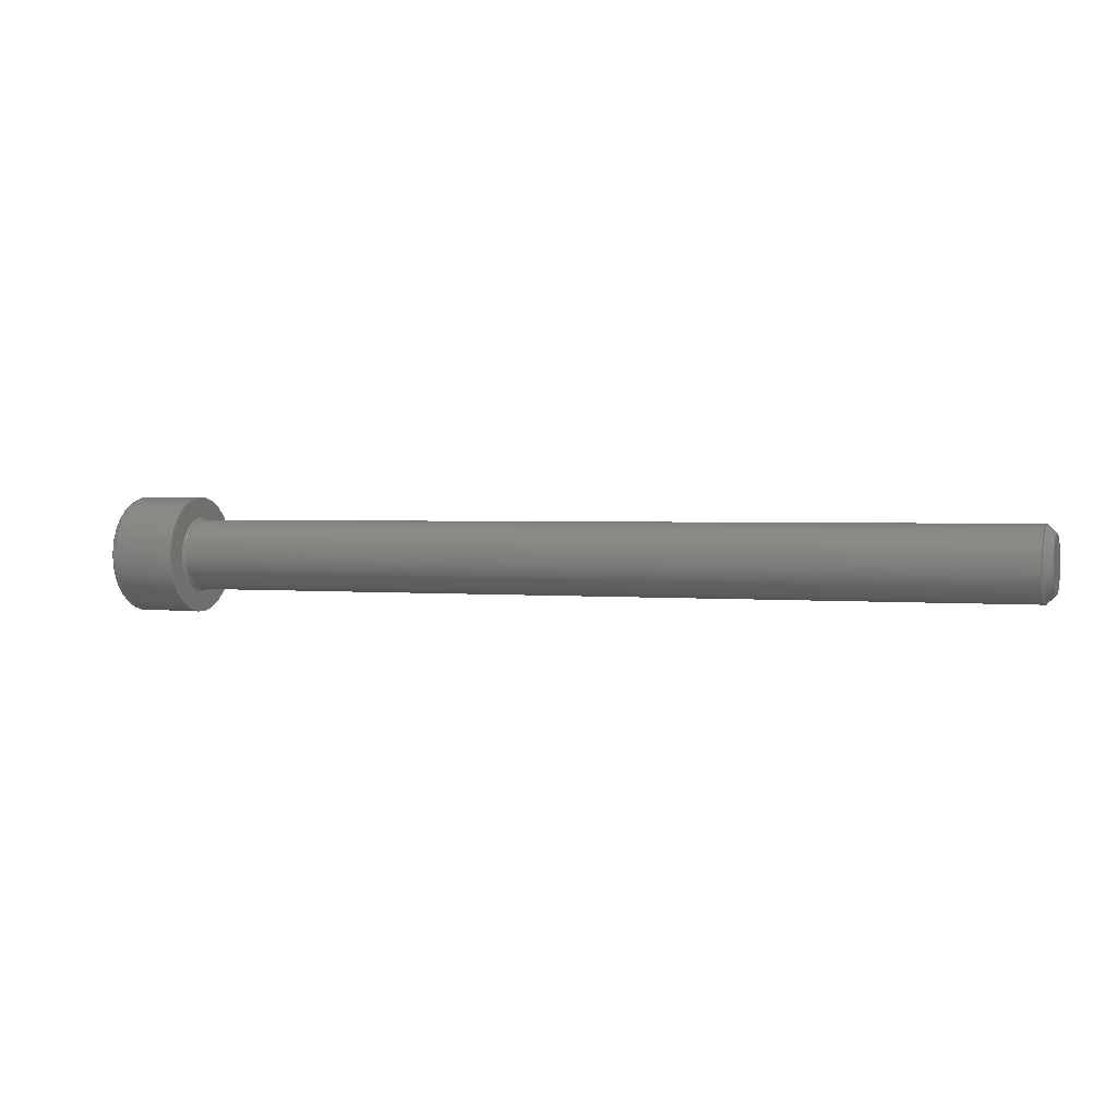
<metadata>
{"format":"step","ext":"step","renderer":"f3d","projection":"perspective","resolution":1024,"background":"white","views":[{"elev":1.8,"azim":20.5,"up":"+Z"}]}
</metadata>
<code>
ISO-10303-21;
DATA;
#1=MECHANICAL_DESIGN_GEOMETRIC_PRESENTATION_REPRESENTATION('',(#4),#368);
#2=SHAPE_REPRESENTATION_RELATIONSHIP('SRR','None',#380,#3);
#3=ADVANCED_BREP_SHAPE_REPRESENTATION($,(#5),#367);
#4=STYLED_ITEM('',(#389),#5);
#5=MANIFOLD_SOLID_BREP('Solid1',#211);
#6=(
BOUNDED_CURVE()
B_SPLINE_CURVE(2,(#331,#332,#333),.UNSPECIFIED.,.F.,.F.)
B_SPLINE_CURVE_WITH_KNOTS((3,3),(0,0.1395),.UNSPECIFIED.)
CURVE()
GEOMETRIC_REPRESENTATION_ITEM()
RATIONAL_B_SPLINE_CURVE((1,1.155,1))
REPRESENTATION_ITEM('')
);
#7=(
BOUNDED_CURVE()
B_SPLINE_CURVE(2,(#338,#339,#340),.UNSPECIFIED.,.F.,.F.)
B_SPLINE_CURVE_WITH_KNOTS((3,3),(0,0.1395),.UNSPECIFIED.)
CURVE()
GEOMETRIC_REPRESENTATION_ITEM()
RATIONAL_B_SPLINE_CURVE((1,1.155,1))
REPRESENTATION_ITEM('')
);
#8=(
BOUNDED_CURVE()
B_SPLINE_CURVE(2,(#344,#345,#346),.UNSPECIFIED.,.F.,.F.)
B_SPLINE_CURVE_WITH_KNOTS((3,3),(0,0.1395),.UNSPECIFIED.)
CURVE()
GEOMETRIC_REPRESENTATION_ITEM()
RATIONAL_B_SPLINE_CURVE((1,1.155,1))
REPRESENTATION_ITEM('')
);
#9=(
BOUNDED_CURVE()
B_SPLINE_CURVE(2,(#350,#351,#352),.UNSPECIFIED.,.F.,.F.)
B_SPLINE_CURVE_WITH_KNOTS((3,3),(0,0.1395),.UNSPECIFIED.)
CURVE()
GEOMETRIC_REPRESENTATION_ITEM()
RATIONAL_B_SPLINE_CURVE((1,1.155,1))
REPRESENTATION_ITEM('')
);
#10=(
BOUNDED_CURVE()
B_SPLINE_CURVE(2,(#356,#357,#358),.UNSPECIFIED.,.F.,.F.)
B_SPLINE_CURVE_WITH_KNOTS((3,3),(0,0.1395),.UNSPECIFIED.)
CURVE()
GEOMETRIC_REPRESENTATION_ITEM()
RATIONAL_B_SPLINE_CURVE((1,1.155,1))
REPRESENTATION_ITEM('')
);
#11=(
BOUNDED_CURVE()
B_SPLINE_CURVE(2,(#361,#362,#363),.UNSPECIFIED.,.F.,.F.)
B_SPLINE_CURVE_WITH_KNOTS((3,3),(0,0.1395),.UNSPECIFIED.)
CURVE()
GEOMETRIC_REPRESENTATION_ITEM()
RATIONAL_B_SPLINE_CURVE((1,1.155,1))
REPRESENTATION_ITEM('')
);
#12=LINE('',#317,#24);
#13=LINE('',#319,#25);
#14=LINE('',#321,#26);
#15=LINE('',#323,#27);
#16=LINE('',#325,#28);
#17=LINE('',#326,#29);
#18=LINE('',#334,#30);
#19=LINE('',#335,#31);
#20=LINE('',#341,#32);
#21=LINE('',#347,#33);
#22=LINE('',#353,#34);
#23=LINE('',#359,#35);
#24=VECTOR('',#265,0.05427);
#25=VECTOR('',#266,0.05427);
#26=VECTOR('',#267,0.05427);
#27=VECTOR('',#268,0.05427);
#28=VECTOR('',#269,0.05427);
#29=VECTOR('',#270,0.05427);
#30=VECTOR('',#275,0.057);
#31=VECTOR('',#276,0.057);
#32=VECTOR('',#279,0.057);
#33=VECTOR('',#282,0.057);
#34=VECTOR('',#285,0.057);
#35=VECTOR('',#288,0.057);
#36=CONICAL_SURFACE('',#220,0.05505,45);
#37=CONICAL_SURFACE('',#234,0.02714,60);
#38=PLANE('',#218);
#39=PLANE('',#222);
#40=PLANE('',#226);
#41=PLANE('',#228);
#42=PLANE('',#229);
#43=PLANE('',#230);
#44=PLANE('',#231);
#45=PLANE('',#232);
#46=PLANE('',#233);
#47=CYLINDRICAL_SURFACE('',#216,0.0625);
#48=CYLINDRICAL_SURFACE('',#227,0.1025);
#49=FACE_BOUND('',#72,.T.);
#50=FACE_BOUND('',#74,.T.);
#51=FACE_BOUND('',#76,.T.);
#52=FACE_BOUND('',#78,.T.);
#53=FACE_BOUND('',#81,.T.);
#54=FACE_BOUND('',#83,.T.);
#55=FACE_BOUND('',#85,.T.);
#56=FACE_OUTER_BOUND('',#71,.T.);
#57=FACE_OUTER_BOUND('',#73,.T.);
#58=FACE_OUTER_BOUND('',#75,.T.);
#59=FACE_OUTER_BOUND('',#77,.T.);
#60=FACE_OUTER_BOUND('',#79,.T.);
#61=FACE_OUTER_BOUND('',#80,.T.);
#62=FACE_OUTER_BOUND('',#82,.T.);
#63=FACE_OUTER_BOUND('',#84,.T.);
#64=FACE_OUTER_BOUND('',#86,.T.);
#65=FACE_OUTER_BOUND('',#87,.T.);
#66=FACE_OUTER_BOUND('',#88,.T.);
#67=FACE_OUTER_BOUND('',#89,.T.);
#68=FACE_OUTER_BOUND('',#90,.T.);
#69=FACE_OUTER_BOUND('',#91,.T.);
#70=FACE_OUTER_BOUND('',#92,.T.);
#71=EDGE_LOOP('',(#144));
#72=EDGE_LOOP('',(#145));
#73=EDGE_LOOP('',(#146));
#74=EDGE_LOOP('',(#147));
#75=EDGE_LOOP('',(#148));
#76=EDGE_LOOP('',(#149));
#77=EDGE_LOOP('',(#150));
#78=EDGE_LOOP('',(#151));
#79=EDGE_LOOP('',(#152));
#80=EDGE_LOOP('',(#153));
#81=EDGE_LOOP('',(#154));
#82=EDGE_LOOP('',(#155));
#83=EDGE_LOOP('',(#156,#157,#158,#159,#160,#161));
#84=EDGE_LOOP('',(#162));
#85=EDGE_LOOP('',(#163));
#86=EDGE_LOOP('',(#164,#165,#166,#167));
#87=EDGE_LOOP('',(#168,#169,#170,#171));
#88=EDGE_LOOP('',(#172,#173,#174,#175));
#89=EDGE_LOOP('',(#176,#177,#178,#179));
#90=EDGE_LOOP('',(#180,#181,#182,#183));
#91=EDGE_LOOP('',(#184,#185,#186,#187));
#92=EDGE_LOOP('',(#188,#189,#190,#191,#192,#193));
#93=CIRCLE('',#214,0.0675);
#94=CIRCLE('',#215,0.0625);
#95=CIRCLE('',#217,0.0625);
#96=CIRCLE('',#219,0.1025);
#97=CIRCLE('',#221,0.0476);
#98=CIRCLE('',#224,0.0905);
#99=CIRCLE('',#225,0.1025);
#100=VERTEX_POINT('',#295);
#101=VERTEX_POINT('',#297);
#102=VERTEX_POINT('',#300);
#103=VERTEX_POINT('',#303);
#104=VERTEX_POINT('',#306);
#105=VERTEX_POINT('',#310);
#106=VERTEX_POINT('',#312);
#107=VERTEX_POINT('',#315);
#108=VERTEX_POINT('',#316);
#109=VERTEX_POINT('',#318);
#110=VERTEX_POINT('',#320);
#111=VERTEX_POINT('',#322);
#112=VERTEX_POINT('',#324);
#113=VERTEX_POINT('',#329);
#114=VERTEX_POINT('',#330);
#115=VERTEX_POINT('',#337);
#116=VERTEX_POINT('',#343);
#117=VERTEX_POINT('',#349);
#118=VERTEX_POINT('',#355);
#119=EDGE_CURVE('',#100,#100,#93,.T.);
#120=EDGE_CURVE('',#101,#101,#94,.T.);
#121=EDGE_CURVE('',#102,#102,#95,.T.);
#122=EDGE_CURVE('',#103,#103,#96,.T.);
#123=EDGE_CURVE('',#104,#104,#97,.T.);
#124=EDGE_CURVE('',#105,#105,#98,.T.);
#125=EDGE_CURVE('',#106,#106,#99,.T.);
#126=EDGE_CURVE('',#107,#108,#12,.T.);
#127=EDGE_CURVE('',#108,#109,#13,.T.);
#128=EDGE_CURVE('',#109,#110,#14,.T.);
#129=EDGE_CURVE('',#110,#111,#15,.T.);
#130=EDGE_CURVE('',#111,#112,#16,.T.);
#131=EDGE_CURVE('',#112,#107,#17,.T.);
#132=EDGE_CURVE('',#113,#114,#6,.T.);
#133=EDGE_CURVE('',#113,#112,#18,.T.);
#134=EDGE_CURVE('',#114,#111,#19,.T.);
#135=EDGE_CURVE('',#115,#113,#7,.T.);
#136=EDGE_CURVE('',#115,#107,#20,.T.);
#137=EDGE_CURVE('',#116,#115,#8,.T.);
#138=EDGE_CURVE('',#116,#108,#21,.T.);
#139=EDGE_CURVE('',#117,#116,#9,.T.);
#140=EDGE_CURVE('',#109,#117,#22,.T.);
#141=EDGE_CURVE('',#114,#118,#10,.T.);
#142=EDGE_CURVE('',#118,#110,#23,.T.);
#143=EDGE_CURVE('',#118,#117,#11,.T.);
#144=ORIENTED_EDGE('',*,*,#119,.T.);
#145=ORIENTED_EDGE('',*,*,#120,.T.);
#146=ORIENTED_EDGE('',*,*,#121,.F.);
#147=ORIENTED_EDGE('',*,*,#120,.F.);
#148=ORIENTED_EDGE('',*,*,#122,.T.);
#149=ORIENTED_EDGE('',*,*,#119,.F.);
#150=ORIENTED_EDGE('',*,*,#121,.T.);
#151=ORIENTED_EDGE('',*,*,#123,.T.);
#152=ORIENTED_EDGE('',*,*,#123,.F.);
#153=ORIENTED_EDGE('',*,*,#124,.T.);
#154=ORIENTED_EDGE('',*,*,#125,.T.);
#155=ORIENTED_EDGE('',*,*,#124,.F.);
#156=ORIENTED_EDGE('',*,*,#126,.T.);
#157=ORIENTED_EDGE('',*,*,#127,.T.);
#158=ORIENTED_EDGE('',*,*,#128,.T.);
#159=ORIENTED_EDGE('',*,*,#129,.T.);
#160=ORIENTED_EDGE('',*,*,#130,.T.);
#161=ORIENTED_EDGE('',*,*,#131,.T.);
#162=ORIENTED_EDGE('',*,*,#122,.F.);
#163=ORIENTED_EDGE('',*,*,#125,.F.);
#164=ORIENTED_EDGE('',*,*,#132,.F.);
#165=ORIENTED_EDGE('',*,*,#133,.T.);
#166=ORIENTED_EDGE('',*,*,#130,.F.);
#167=ORIENTED_EDGE('',*,*,#134,.F.);
#168=ORIENTED_EDGE('',*,*,#135,.F.);
#169=ORIENTED_EDGE('',*,*,#136,.T.);
#170=ORIENTED_EDGE('',*,*,#131,.F.);
#171=ORIENTED_EDGE('',*,*,#133,.F.);
#172=ORIENTED_EDGE('',*,*,#137,.F.);
#173=ORIENTED_EDGE('',*,*,#138,.T.);
#174=ORIENTED_EDGE('',*,*,#126,.F.);
#175=ORIENTED_EDGE('',*,*,#136,.F.);
#176=ORIENTED_EDGE('',*,*,#139,.F.);
#177=ORIENTED_EDGE('',*,*,#140,.F.);
#178=ORIENTED_EDGE('',*,*,#127,.F.);
#179=ORIENTED_EDGE('',*,*,#138,.F.);
#180=ORIENTED_EDGE('',*,*,#141,.F.);
#181=ORIENTED_EDGE('',*,*,#134,.T.);
#182=ORIENTED_EDGE('',*,*,#129,.F.);
#183=ORIENTED_EDGE('',*,*,#142,.F.);
#184=ORIENTED_EDGE('',*,*,#143,.F.);
#185=ORIENTED_EDGE('',*,*,#142,.T.);
#186=ORIENTED_EDGE('',*,*,#128,.F.);
#187=ORIENTED_EDGE('',*,*,#140,.T.);
#188=ORIENTED_EDGE('',*,*,#139,.T.);
#189=ORIENTED_EDGE('',*,*,#137,.T.);
#190=ORIENTED_EDGE('',*,*,#135,.T.);
#191=ORIENTED_EDGE('',*,*,#132,.T.);
#192=ORIENTED_EDGE('',*,*,#141,.T.);
#193=ORIENTED_EDGE('',*,*,#143,.T.);
#194=TOROIDAL_SURFACE('',#213,0.0675,0.005);
#195=TOROIDAL_SURFACE('',#223,0.0905,0.012);
#196=ADVANCED_FACE('',(#56,#49),#194,.F.);
#197=ADVANCED_FACE('',(#57,#50),#47,.T.);
#198=ADVANCED_FACE('',(#58,#51),#38,.T.);
#199=ADVANCED_FACE('',(#59,#52),#36,.T.);
#200=ADVANCED_FACE('',(#60),#39,.T.);
#201=ADVANCED_FACE('',(#61,#53),#195,.T.);
#202=ADVANCED_FACE('',(#62,#54),#40,.T.);
#203=ADVANCED_FACE('',(#63,#55),#48,.T.);
#204=ADVANCED_FACE('',(#64),#41,.F.);
#205=ADVANCED_FACE('',(#65),#42,.F.);
#206=ADVANCED_FACE('',(#66),#43,.F.);
#207=ADVANCED_FACE('',(#67),#44,.F.);
#208=ADVANCED_FACE('',(#68),#45,.F.);
#209=ADVANCED_FACE('',(#69),#46,.F.);
#210=ADVANCED_FACE('',(#70),#37,.F.);
#211=CLOSED_SHELL('',(#196,#197,#198,#199,#200,#201,#202,#203,#204,#205,
#206,#207,#208,#209,#210));
#212=AXIS2_PLACEMENT_3D('placement',#293,#235,#236);
#213=AXIS2_PLACEMENT_3D('',#294,#237,#238);
#214=AXIS2_PLACEMENT_3D('',#296,#239,#240);
#215=AXIS2_PLACEMENT_3D('',#298,#241,#242);
#216=AXIS2_PLACEMENT_3D('',#299,#243,#244);
#217=AXIS2_PLACEMENT_3D('',#301,#245,#246);
#218=AXIS2_PLACEMENT_3D('',#302,#247,#248);
#219=AXIS2_PLACEMENT_3D('',#304,#249,#250);
#220=AXIS2_PLACEMENT_3D('',#305,#251,#252);
#221=AXIS2_PLACEMENT_3D('',#307,#253,#254);
#222=AXIS2_PLACEMENT_3D('',#308,#255,#256);
#223=AXIS2_PLACEMENT_3D('',#309,#257,#258);
#224=AXIS2_PLACEMENT_3D('',#311,#259,#260);
#225=AXIS2_PLACEMENT_3D('',#313,#261,#262);
#226=AXIS2_PLACEMENT_3D('',#314,#263,#264);
#227=AXIS2_PLACEMENT_3D('',#327,#271,#272);
#228=AXIS2_PLACEMENT_3D('',#328,#273,#274);
#229=AXIS2_PLACEMENT_3D('',#336,#277,#278);
#230=AXIS2_PLACEMENT_3D('',#342,#280,#281);
#231=AXIS2_PLACEMENT_3D('',#348,#283,#284);
#232=AXIS2_PLACEMENT_3D('',#354,#286,#287);
#233=AXIS2_PLACEMENT_3D('',#360,#289,#290);
#234=AXIS2_PLACEMENT_3D('',#364,#291,#292);
#235=DIRECTION('axis',(0,0,1));
#236=DIRECTION('refdir',(1,0,0));
#237=DIRECTION('center_axis',(1,3.087e-18,0));
#238=DIRECTION('ref_axis',(0,0,-1));
#239=DIRECTION('center_axis',(1,3.087e-18,0));
#240=DIRECTION('ref_axis',(3.087e-18,-1,1.225e-16));
#241=DIRECTION('center_axis',(-1,-3.087e-18,0));
#242=DIRECTION('ref_axis',(0,-1,1.225e-16));
#243=DIRECTION('center_axis',(1,3.087e-18,0));
#244=DIRECTION('ref_axis',(-5.712e-14,1,0));
#245=DIRECTION('center_axis',(1,3.087e-18,0));
#246=DIRECTION('ref_axis',(5.712e-14,-1,0));
#247=DIRECTION('center_axis',(1,3.087e-18,0));
#248=DIRECTION('ref_axis',(0,0,-1));
#249=DIRECTION('center_axis',(1,3.087e-18,0));
#250=DIRECTION('ref_axis',(-5.712e-14,1,0));
#251=DIRECTION('center_axis',(-1,-3.087e-18,0));
#252=DIRECTION('ref_axis',(3.242e-14,-1,0));
#253=DIRECTION('center_axis',(-1,-3.087e-18,0));
#254=DIRECTION('ref_axis',(3.087e-18,-1,0));
#255=DIRECTION('center_axis',(1,3.087e-18,0));
#256=DIRECTION('ref_axis',(0,0,-1));
#257=DIRECTION('center_axis',(1,3.087e-18,0));
#258=DIRECTION('ref_axis',(0,0,-1));
#259=DIRECTION('center_axis',(1,3.087e-18,0));
#260=DIRECTION('ref_axis',(3.087e-18,-1,1.225e-16));
#261=DIRECTION('center_axis',(-1,-3.087e-18,0));
#262=DIRECTION('ref_axis',(0,-1,1.225e-16));
#263=DIRECTION('center_axis',(-1,-3.087e-18,0));
#264=DIRECTION('ref_axis',(0,0,1));
#265=DIRECTION('',(-3.729e-33,1.208e-15,1));
#266=DIRECTION('',(2.673e-18,-0.866,0.5));
#267=DIRECTION('',(2.673e-18,-0.866,-0.5));
#268=DIRECTION('',(0,0,-1));
#269=DIRECTION('',(-2.673e-18,0.866,-0.5));
#270=DIRECTION('',(-2.673e-18,0.866,0.5));
#271=DIRECTION('center_axis',(1,3.087e-18,0));
#272=DIRECTION('ref_axis',(-5.712e-14,1,0));
#273=DIRECTION('center_axis',(1.543e-18,-0.5,-0.866));
#274=DIRECTION('ref_axis',(-1,0,0));
#275=DIRECTION('',(-1,-3.087e-18,0));
#276=DIRECTION('',(-1,-3.087e-18,0));
#277=DIRECTION('center_axis',(-1.543e-18,0.5,-0.866));
#278=DIRECTION('ref_axis',(-1,0,0));
#279=DIRECTION('',(-1,-3.087e-18,0));
#280=DIRECTION('center_axis',(-3.087e-18,1,-1.208e-15));
#281=DIRECTION('ref_axis',(0,1.216e-15,1));
#282=DIRECTION('',(-1,-3.087e-18,0));
#283=DIRECTION('center_axis',(-1.543e-18,0.5,0.866));
#284=DIRECTION('ref_axis',(1,0,0));
#285=DIRECTION('',(1,3.087e-18,0));
#286=DIRECTION('center_axis',(3.087e-18,-1,0));
#287=DIRECTION('ref_axis',(0,0,-1));
#288=DIRECTION('',(-1,-3.087e-18,0));
#289=DIRECTION('center_axis',(1.543e-18,-0.5,0.866));
#290=DIRECTION('ref_axis',(1,0,0));
#291=DIRECTION('center_axis',(-1,-3.087e-18,0));
#292=DIRECTION('ref_axis',(-5.712e-14,1,0));
#293=CARTESIAN_POINT('',(0,0,0));
#294=CARTESIAN_POINT('Origin',(0.005,-4.614e-18,
0));
#295=CARTESIAN_POINT('',(8.721e-17,0.0675,0));
#296=CARTESIAN_POINT('Origin',(8.742e-17,-4.63e-18,
0));
#297=CARTESIAN_POINT('',(0.005,0.0625,-1.531e-17));
#298=CARTESIAN_POINT('Origin',(0.005,-4.614e-18,
0));
#299=CARTESIAN_POINT('Origin',(1.125,-1.157e-18,0));
#300=CARTESIAN_POINT('',(1.485,0.0625,7.654e-18));
#301=CARTESIAN_POINT('Origin',(1.485,-4.599e-20,0));
#302=CARTESIAN_POINT('Origin',(8.742e-17,0.0825,0));
#303=CARTESIAN_POINT('',(8.742e-17,0.1025,0));
#304=CARTESIAN_POINT('Origin',(0,-4.63e-18,0));
#305=CARTESIAN_POINT('Origin',(1.493,-2.299e-20,0));
#306=CARTESIAN_POINT('',(1.5,0.0476,-5.829e-18));
#307=CARTESIAN_POINT('Origin',(1.5,-7.582e-35,0));
#308=CARTESIAN_POINT('Origin',(1.5,0.03125,0));
#309=CARTESIAN_POINT('Origin',(-0.113,-4.979e-18,0));
#310=CARTESIAN_POINT('',(-0.125,0.0905,0));
#311=CARTESIAN_POINT('Origin',(-0.125,-5.016e-18,0));
#312=CARTESIAN_POINT('',(-0.113,0.1025,-2.511e-17));
#313=CARTESIAN_POINT('Origin',(-0.113,-4.979e-18,0));
#314=CARTESIAN_POINT('Origin',(-0.125,0.07839,0));
#315=CARTESIAN_POINT('',(-0.125,0.047,-0.02714));
#316=CARTESIAN_POINT('',(-0.125,0.047,0.02714));
#317=CARTESIAN_POINT('',(-0.125,0.047,0.01357));
#318=CARTESIAN_POINT('',(-0.125,1.631e-18,0.05427));
#319=CARTESIAN_POINT('',(-0.125,0.01175,0.04749));
#320=CARTESIAN_POINT('',(-0.125,-0.047,0.02714));
#321=CARTESIAN_POINT('',(-0.125,-0.03525,0.03392));
#322=CARTESIAN_POINT('',(-0.125,-0.047,-0.02714));
#323=CARTESIAN_POINT('',(-0.125,-0.047,-0.01357));
#324=CARTESIAN_POINT('',(-0.125,-1.156e-17,-0.05427));
#325=CARTESIAN_POINT('',(-0.125,-0.01175,-0.04749));
#326=CARTESIAN_POINT('',(-0.125,0.03525,-0.03392));
#327=CARTESIAN_POINT('Origin',(-0.0625,-4.823e-18,
0));
#328=CARTESIAN_POINT('Origin',(-0.125,-1.156e-17,-0.05427));
#329=CARTESIAN_POINT('',(-0.068,-8.02e-18,-0.05427));
#330=CARTESIAN_POINT('',(-0.068,-0.047,-0.02714));
#331=CARTESIAN_POINT('Ctrl Pts',(-0.068,8.558e-15,
-0.05427));
#332=CARTESIAN_POINT('Ctrl Pts',(-0.06017,-0.0235,-0.0407));
#333=CARTESIAN_POINT('Ctrl Pts',(-0.068,-0.047,
-0.02714));
#334=CARTESIAN_POINT('',(-0.0965,-2.732e-17,-0.05427));
#335=CARTESIAN_POINT('',(-0.0965,-0.047,-0.02714));
#336=CARTESIAN_POINT('Origin',(-0.125,0.047,-0.02714));
#337=CARTESIAN_POINT('',(-0.068,0.047,-0.02714));
#338=CARTESIAN_POINT('Ctrl Pts',(-0.068,0.047,
-0.02714));
#339=CARTESIAN_POINT('Ctrl Pts',(-0.06017,0.0235,-0.0407));
#340=CARTESIAN_POINT('Ctrl Pts',(-0.068,-8.592e-15,
-0.05427));
#341=CARTESIAN_POINT('',(-0.0965,0.047,-0.02714));
#342=CARTESIAN_POINT('Origin',(-0.125,0.047,0.02714));
#343=CARTESIAN_POINT('',(-0.068,0.047,0.02714));
#344=CARTESIAN_POINT('Ctrl Pts',(-0.068,0.047,0.02714));
#345=CARTESIAN_POINT('Ctrl Pts',(-0.06017,0.047,-5.737e-17));
#346=CARTESIAN_POINT('Ctrl Pts',(-0.068,0.047,
-0.02714));
#347=CARTESIAN_POINT('',(-0.0965,0.047,0.02714));
#348=CARTESIAN_POINT('Origin',(-0.125,-3.858e-19,0.05427));
#349=CARTESIAN_POINT('',(-0.068,-8.02e-18,0.05427));
#350=CARTESIAN_POINT('Ctrl Pts',(-0.068,-8.579e-15,
0.05427));
#351=CARTESIAN_POINT('Ctrl Pts',(-0.06017,0.0235,0.0407));
#352=CARTESIAN_POINT('Ctrl Pts',(-0.068,0.047,
0.02714));
#353=CARTESIAN_POINT('',(-0.0965,-2.732e-17,0.05427));
#354=CARTESIAN_POINT('Origin',(-0.125,-0.047,-0.02714));
#355=CARTESIAN_POINT('',(-0.068,-0.047,0.02714));
#356=CARTESIAN_POINT('Ctrl Pts',(-0.068,-0.047,-0.02714));
#357=CARTESIAN_POINT('Ctrl Pts',(-0.06017,-0.047,0));
#358=CARTESIAN_POINT('Ctrl Pts',(-0.068,-0.047,0.02714));
#359=CARTESIAN_POINT('',(-0.0965,-0.047,0.02714));
#360=CARTESIAN_POINT('Origin',(-0.125,-0.047,0.02714));
#361=CARTESIAN_POINT('Ctrl Pts',(-0.068,-0.047,
0.02714));
#362=CARTESIAN_POINT('Ctrl Pts',(-0.06017,-0.0235,0.0407));
#363=CARTESIAN_POINT('Ctrl Pts',(-0.068,8.542e-15,
0.05427));
#364=CARTESIAN_POINT('Origin',(-0.05233,-4.791e-18,
0));
#365=UNCERTAINTY_MEASURE_WITH_UNIT(LENGTH_MEASURE(0.0003937),
#369,'DISTANCE_ACCURACY_VALUE',
'Maximum model space distance between geometric entities at asserted c
onnectivities');
#366=UNCERTAINTY_MEASURE_WITH_UNIT(LENGTH_MEASURE(1e-06),#370,
'DISTANCE_ACCURACY_VALUE',
'Maximum model space distance between geometric entities at asserted c
onnectivities');
#367=(
GEOMETRIC_REPRESENTATION_CONTEXT(3)
GLOBAL_UNCERTAINTY_ASSIGNED_CONTEXT((#365))
GLOBAL_UNIT_ASSIGNED_CONTEXT((#369,#375,#372))
REPRESENTATION_CONTEXT('','3D')
);
#368=(
GEOMETRIC_REPRESENTATION_CONTEXT(3)
GLOBAL_UNCERTAINTY_ASSIGNED_CONTEXT((#366))
GLOBAL_UNIT_ASSIGNED_CONTEXT((#370,#375,#372))
REPRESENTATION_CONTEXT('','3D')
);
#369=(
CONVERSION_BASED_UNIT('__CONSTANT UNIT inch',#371)
LENGTH_UNIT()
NAMED_UNIT(#374)
);
#370=(
LENGTH_UNIT()
NAMED_UNIT(*)
SI_UNIT(.MILLI.,.METRE.)
);
#371=LENGTH_MEASURE_WITH_UNIT(LENGTH_MEASURE(25.4),#370);
#372=(
NAMED_UNIT(*)
SI_UNIT($,.STERADIAN.)
SOLID_ANGLE_UNIT()
);
#373=DIMENSIONAL_EXPONENTS(0,0,0,0,0,0,0);
#374=DIMENSIONAL_EXPONENTS(1,0,0,0,0,0,0);
#375=(
CONVERSION_BASED_UNIT('degree',#377)
NAMED_UNIT(#373)
PLANE_ANGLE_UNIT()
);
#376=(
NAMED_UNIT(*)
PLANE_ANGLE_UNIT()
SI_UNIT($,.RADIAN.)
);
#377=PLANE_ANGLE_MEASURE_WITH_UNIT(PLANE_ANGLE_MEASURE(0.01745),#376);
#378=SHAPE_DEFINITION_REPRESENTATION(#379,#380);
#379=PRODUCT_DEFINITION_SHAPE('',$,#382);
#380=SHAPE_REPRESENTATION('',(#212),#367);
#381=PRODUCT_DEFINITION_CONTEXT('part definition',#386,'design');
#382=PRODUCT_DEFINITION('ANSI B18.3 - 5-40 UNC - 1.5(31)',
'ANSI B18.3 - 5-40 UNC - 1.5(31)',#383,#381);
#383=PRODUCT_DEFINITION_FORMATION('',$,#388);
#384=PRODUCT_RELATED_PRODUCT_CATEGORY('ANSI B18.3 - 5-40 UNC - 1.5(31)',
'ANSI B18.3 - 5-40 UNC - 1.5(31)',(#388));
#385=APPLICATION_PROTOCOL_DEFINITION('international standard',
'automotive_design',2009,#386);
#386=APPLICATION_CONTEXT(
'Core Data for Automotive Mechanical Design Process');
#387=PRODUCT_CONTEXT('part definition',#386,'mechanical');
#388=PRODUCT('ANSI B18.3 - 5-40 UNC - 1.5(31)',
'ANSI B18.3 - 5-40 UNC - 1.5(31)',$,(#387));
#389=PRESENTATION_STYLE_ASSIGNMENT((#390));
#390=SURFACE_STYLE_USAGE(.BOTH.,#391);
#391=SURFACE_SIDE_STYLE($,(#392));
#392=SURFACE_STYLE_FILL_AREA(#393);
#393=FILL_AREA_STYLE($,(#394));
#394=FILL_AREA_STYLE_COLOUR($,#395);
#395=COLOUR_RGB('',0.8784,0.8745,0.8588);
ENDSEC;
END-ISO-10303-21;

</code>
